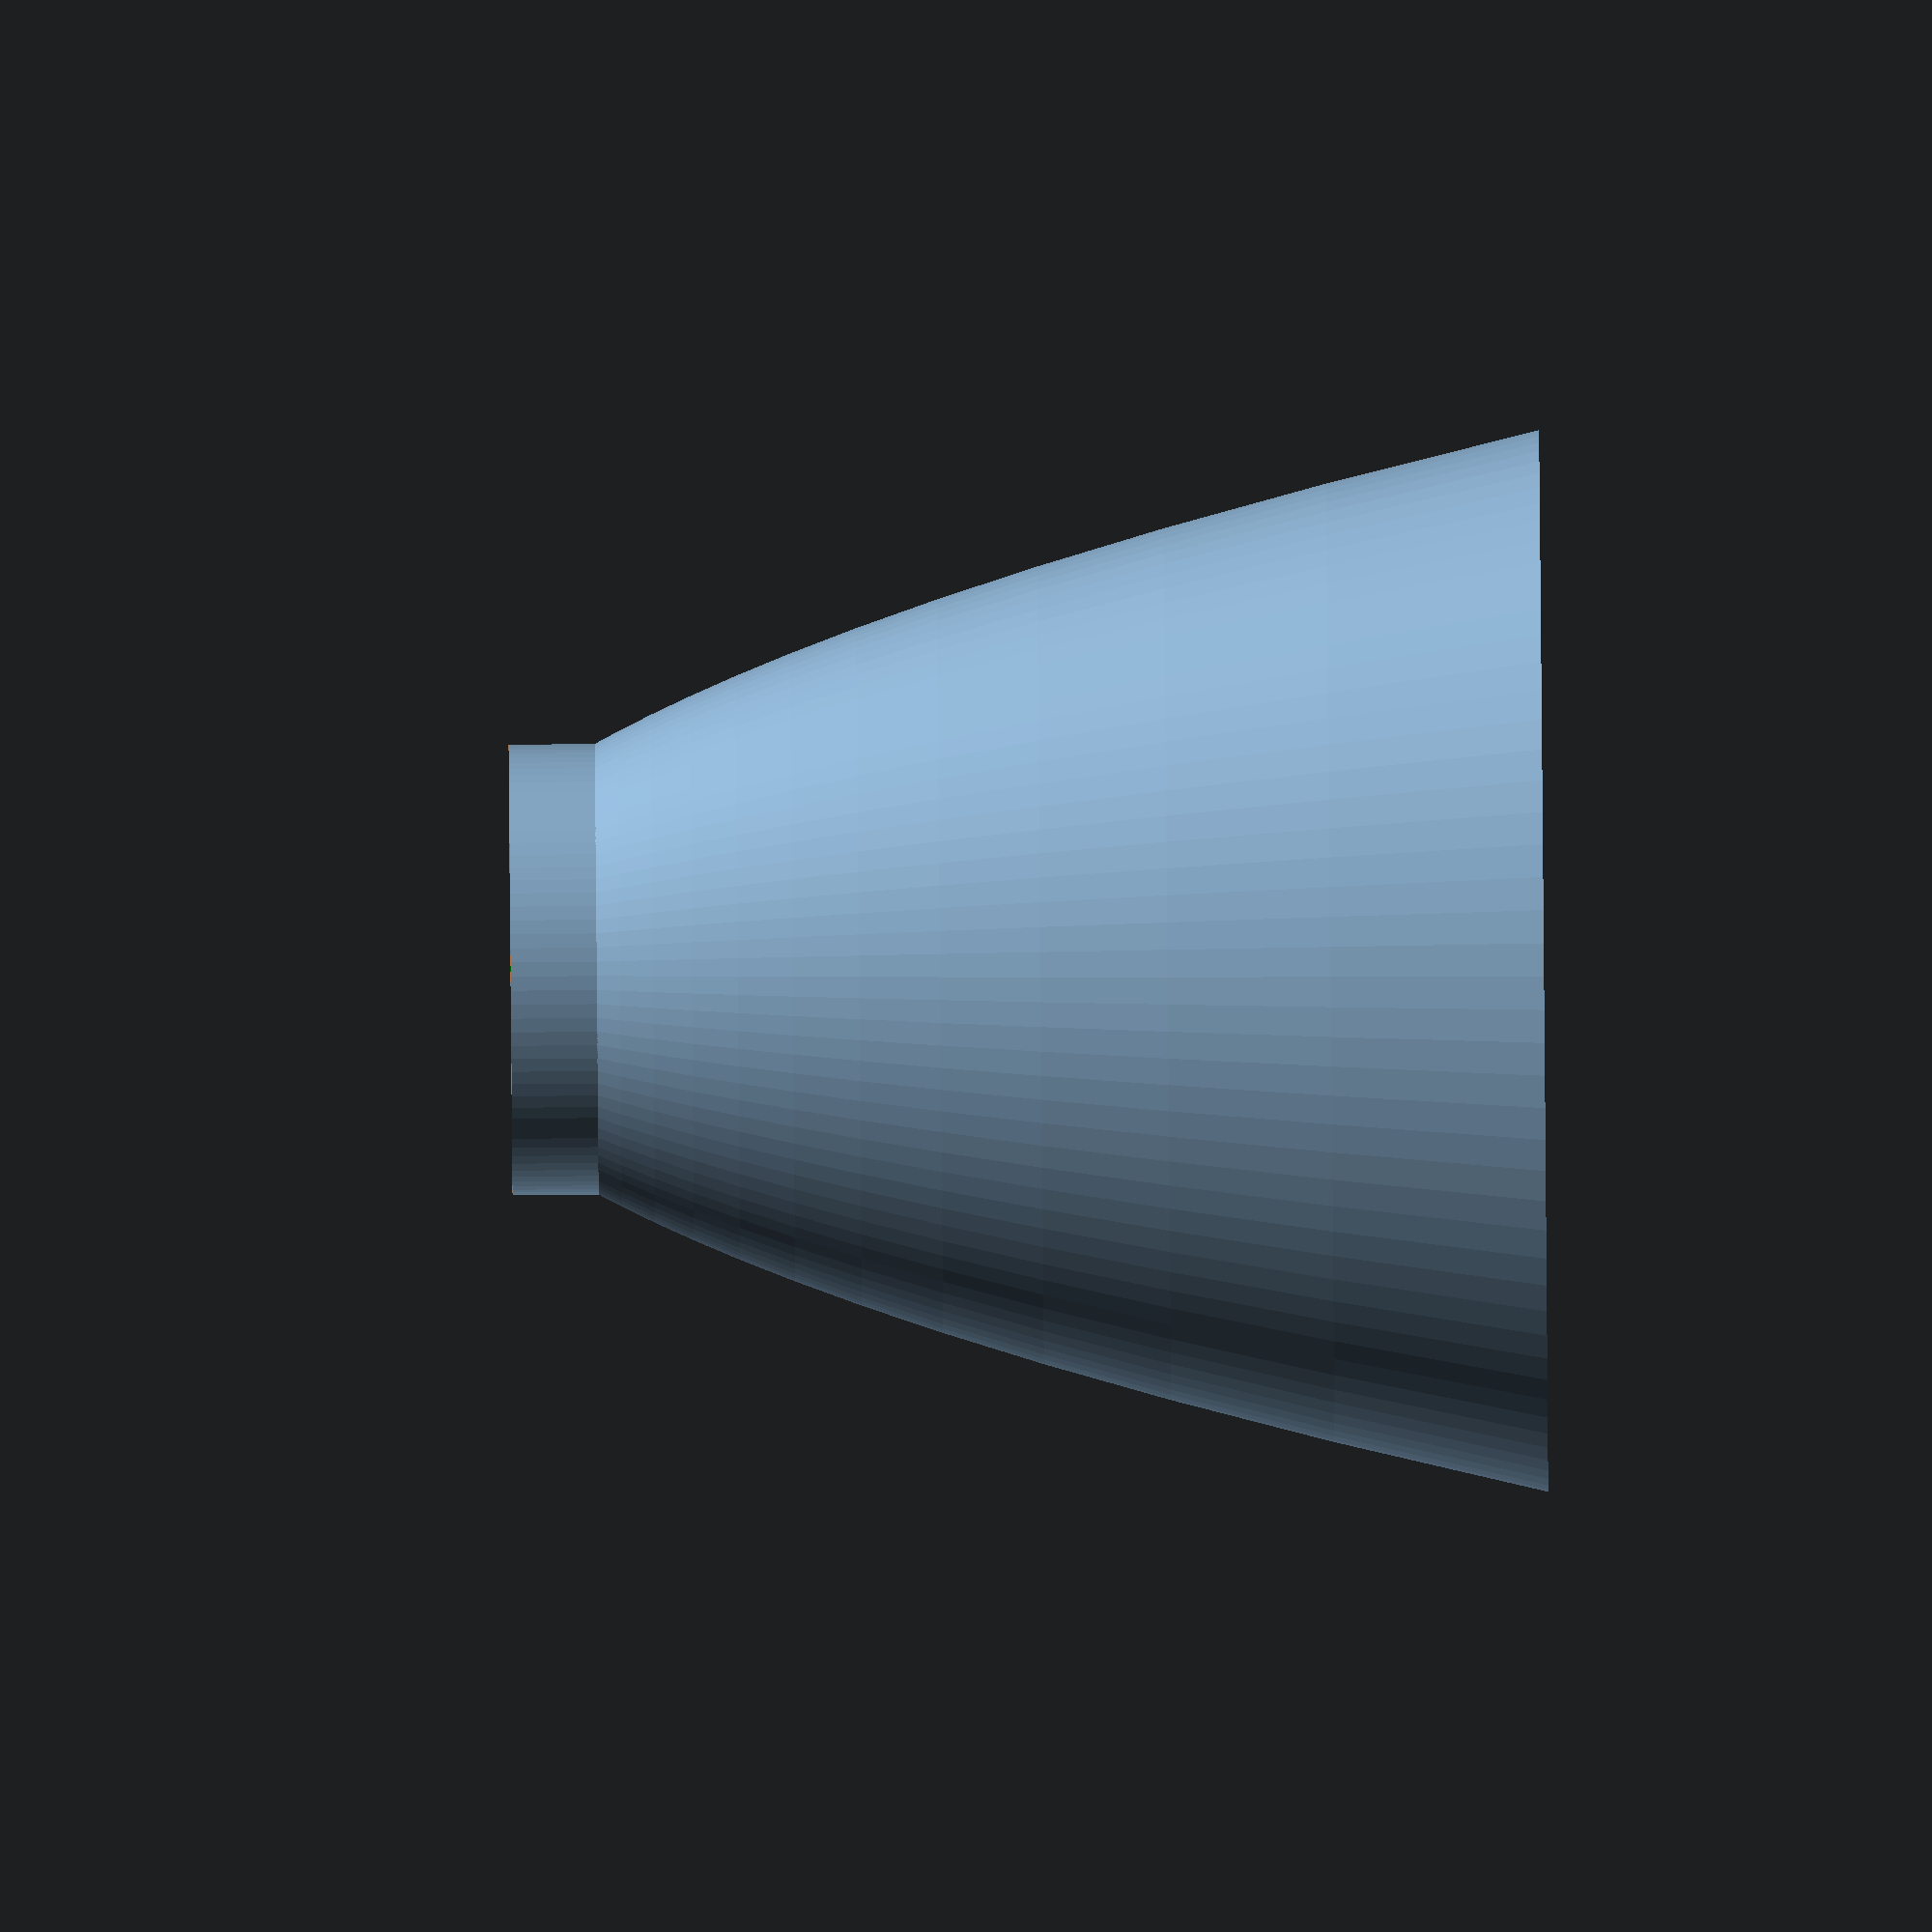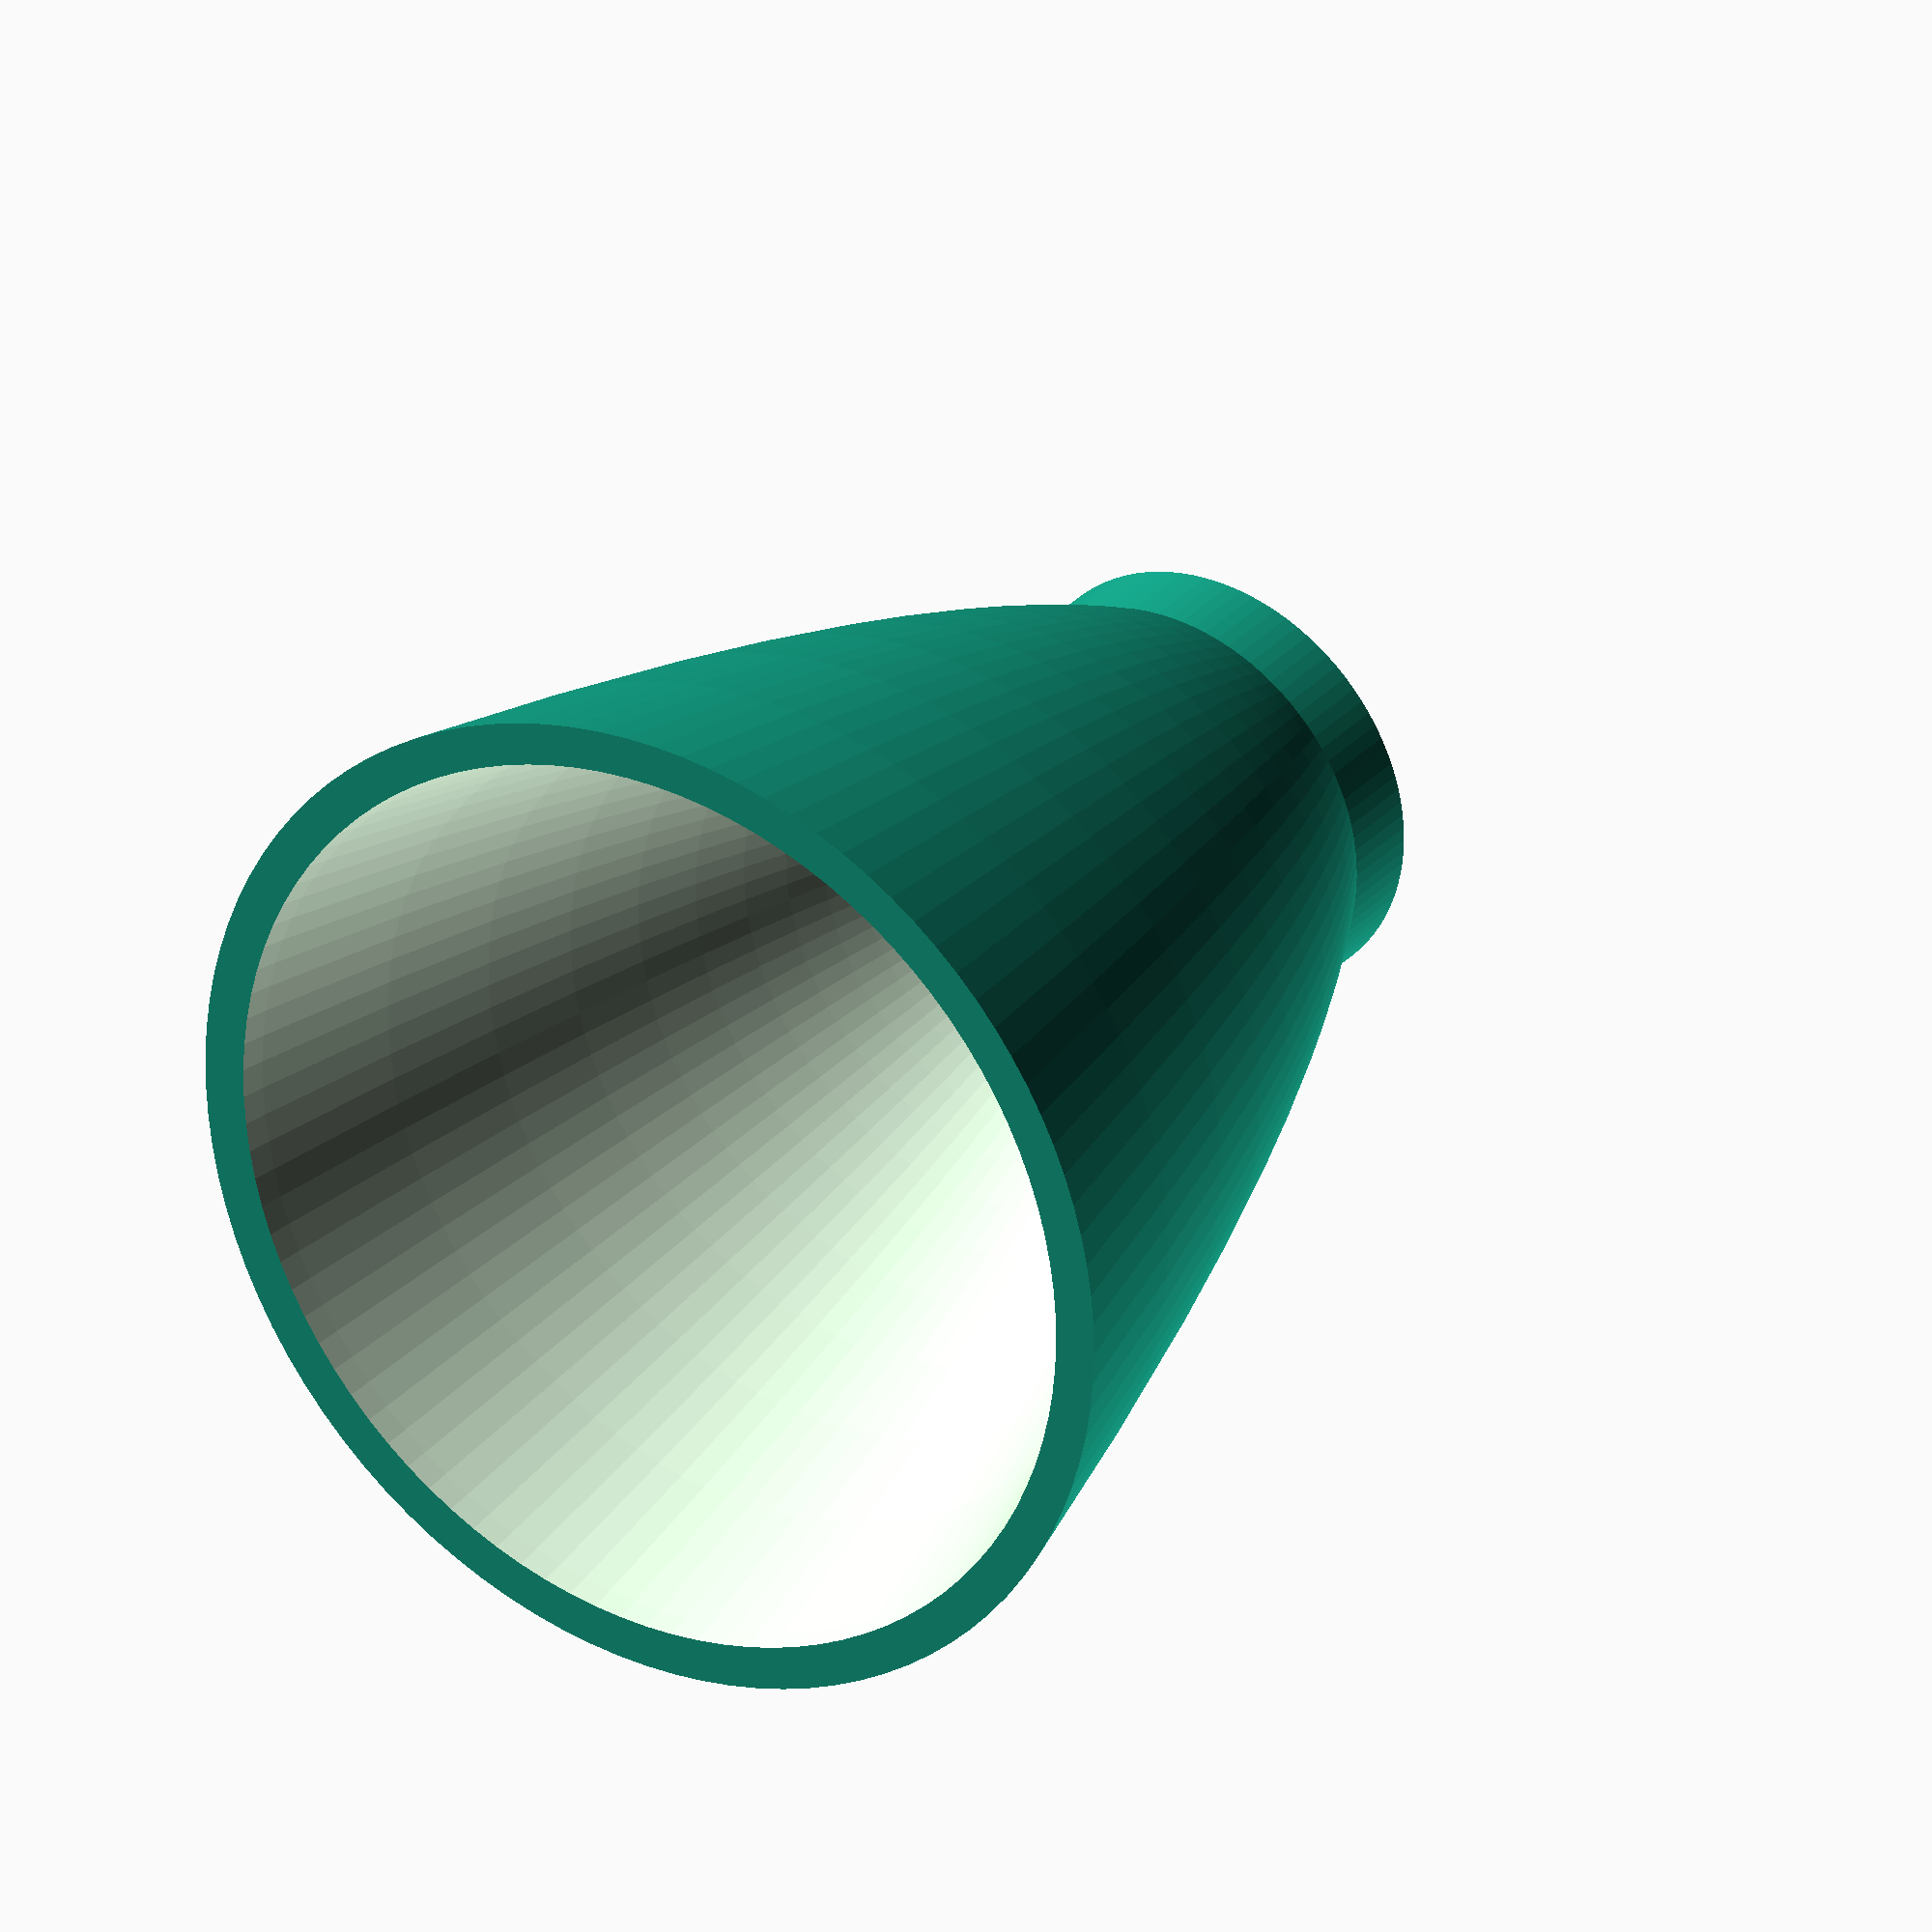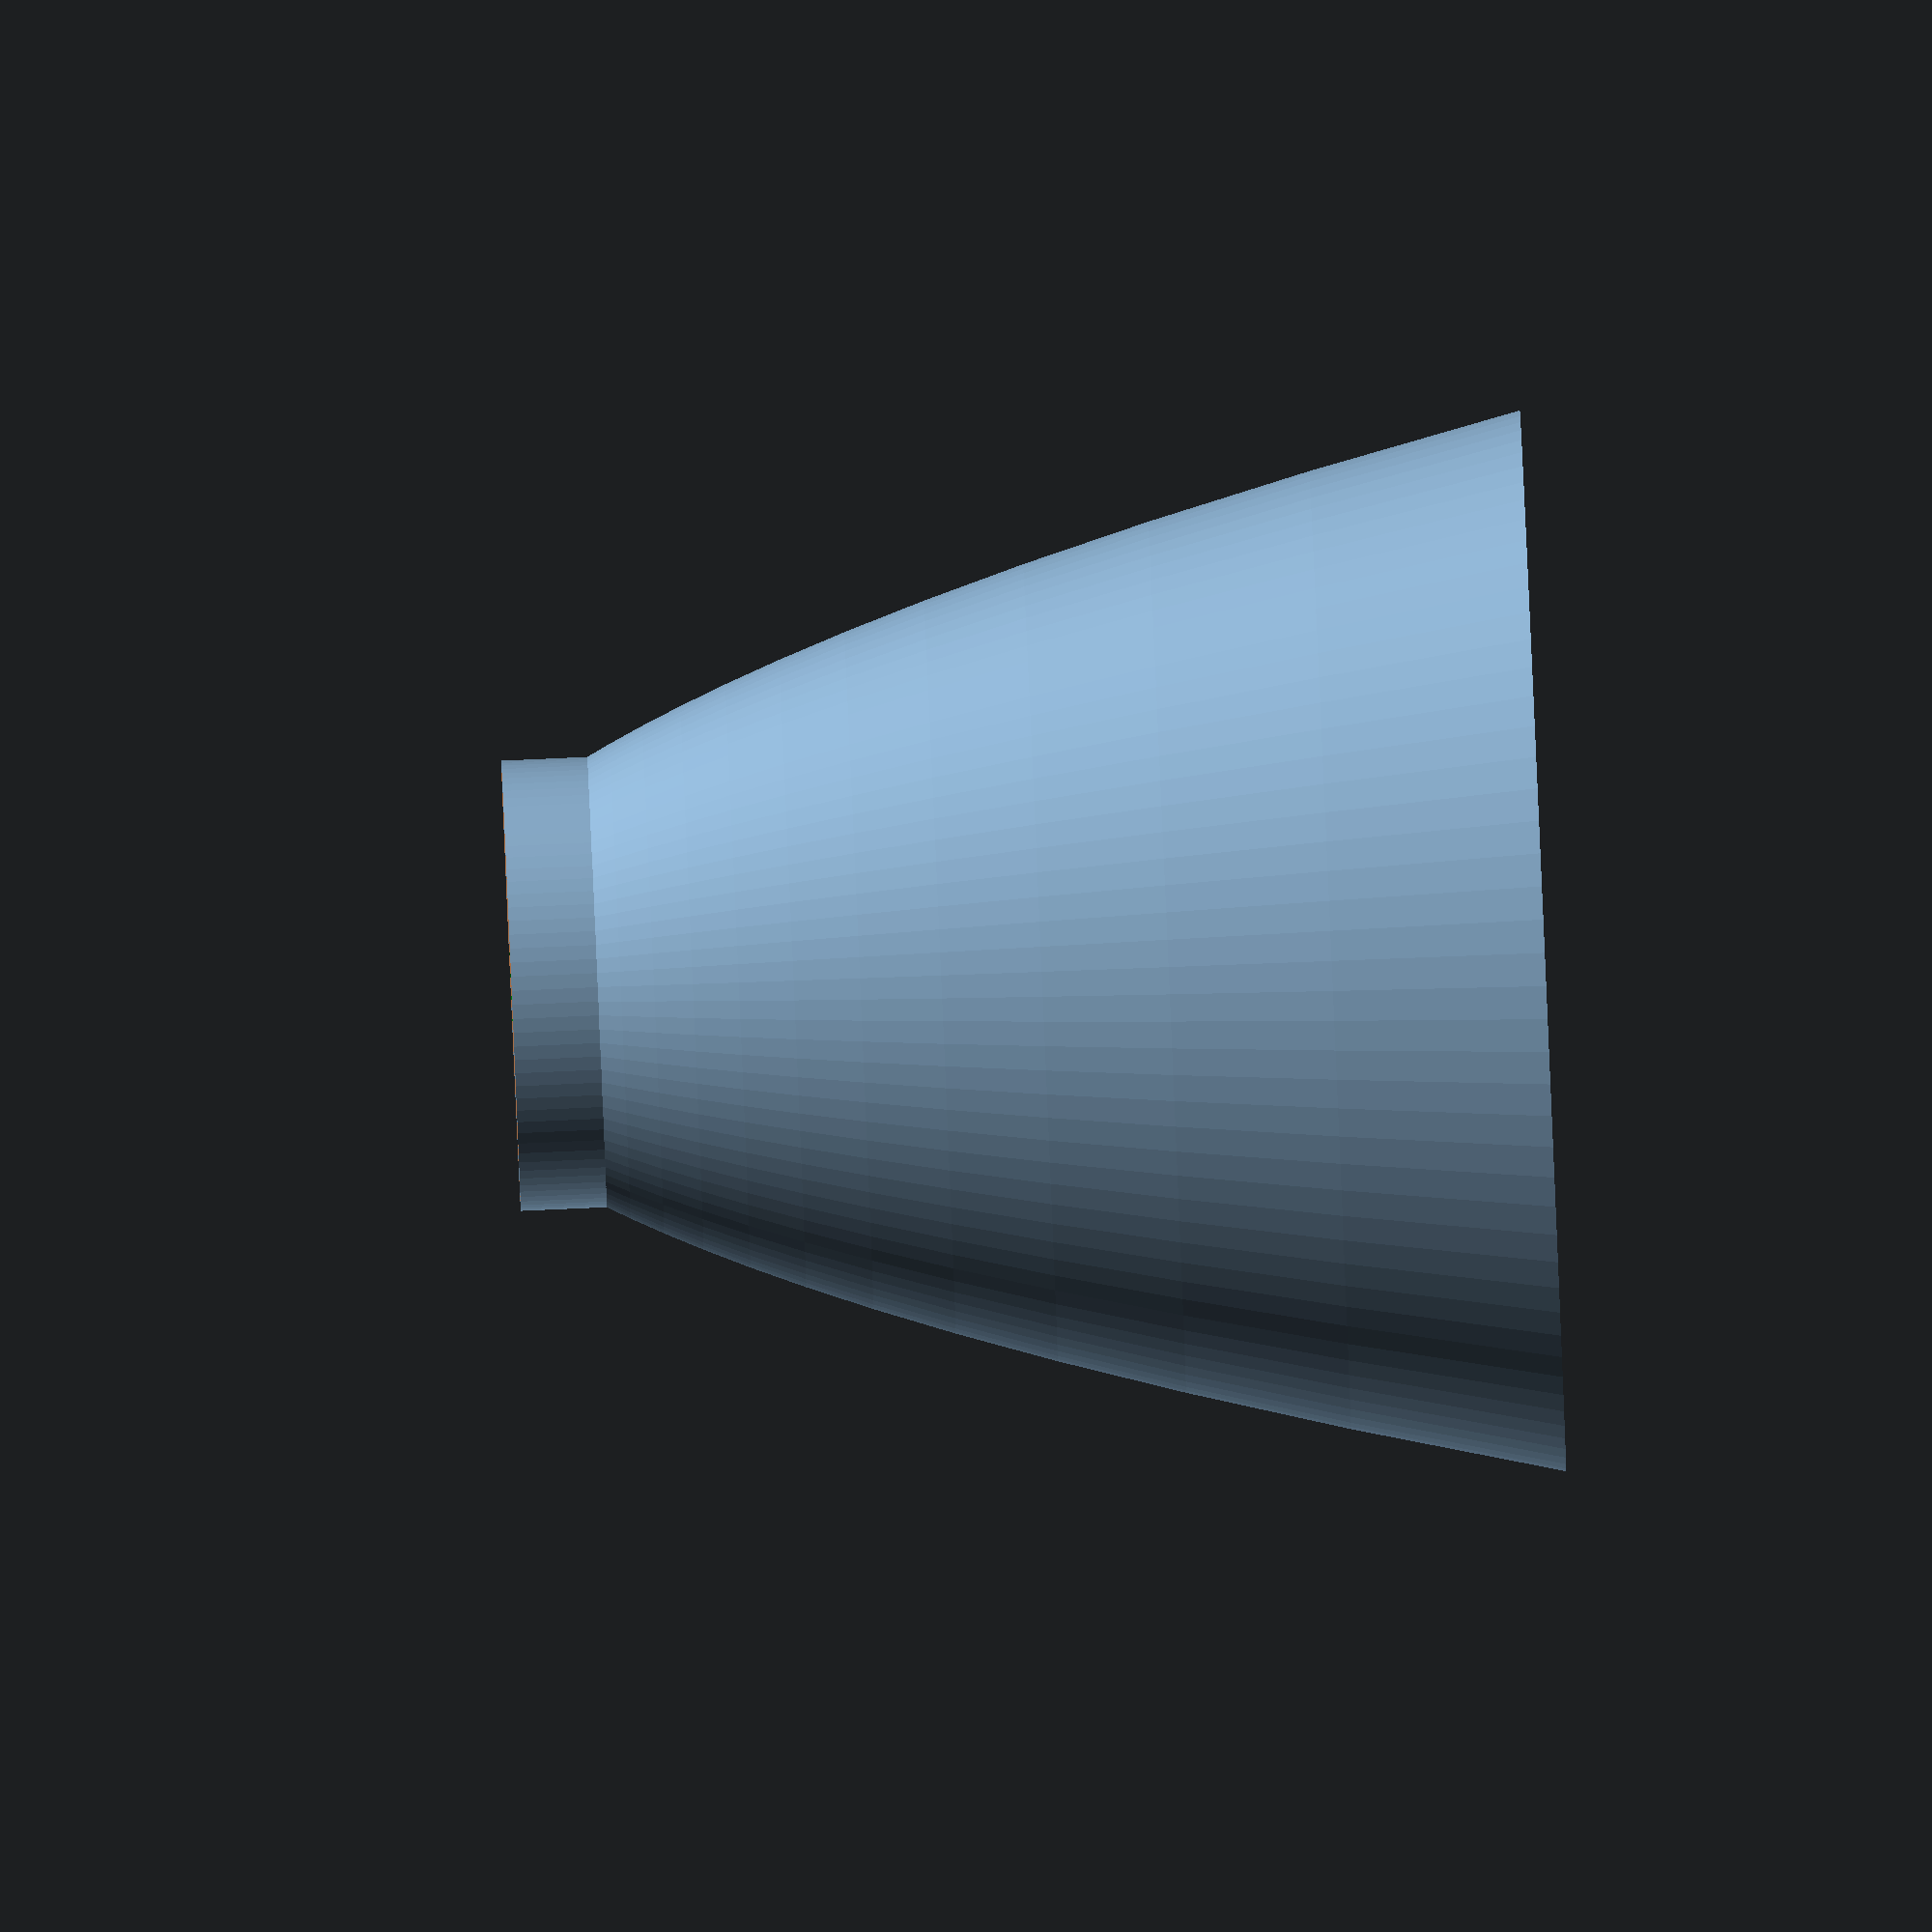
<openscad>
echo("------------------------ BEGIN ------------------------");
// Colors: https://en.wikibooks.org/wiki/OpenSCAD_User_Manual/Transformations#hull
// HELP:   http://www.openscad.org/cheatsheet/index.html
//////////////////////////////////////////////////////////////////////////////////////////////


TotalHeight = 130;

OverallThickness = 20;
BaseThickness = 7;
MicHolderThickness = 2;

MicHeight = 13.5;
MicDiameter = 8;

Precision = 100;

//////////////////////////////////////////////////////////////////////////////////////////////
MicFocalPoint = MicHeight;  // by setting this the same height as the mic can be inserted then the base of the mic will be equal to the base of the main cylinder
MicHolderDiameter = MicDiameter+(2*MicHolderThickness);
//////////////////////////////////////////////////////////////////////////////////////////////

difference()
{
	BowlHeight = TotalHeight - BaseThickness;
	BowlFocalPoint = MicFocalPoint - BaseThickness;
	
	difference()
	{
		union()
		{
			translate([0,0,MicFocalPoint-MicHeight])
			cylinder(h = MicHeight, r1 = (MicDiameter/2)+OverallThickness, r2 = (MicDiameter/2)+OverallThickness,  $fn=Precision);
		
			translate([0,0,BaseThickness])
			translate([0,0,-OverallThickness])
			paraboloid(y=BowlHeight,f=BowlFocalPoint,fc=0,detail=Precision);
		}
		
		translate([0,0,BaseThickness])
			paraboloid(y=BowlHeight,f=BowlFocalPoint,fc=0,detail=Precision);
	}	
	
	// CUTOUT FOR MIC
	color("green")
		translate([0,0,MicFocalPoint-MicHeight-9])
			cylinder(h = MicHeight+10, r1 = MicDiameter/2, r2 = MicDiameter/2,  $fn=Precision);
	
	translate([-100,-100,-50])
		cube([200,200,50]);
}

// FAKE MIC
//color("green")
//cylinder(h = MicHeight, r1 = MicDiameter/2, r2 = MicDiameter/2,  $fn=Precision);
		
//////////////////////////////////////////////////////////////////////////////////////////////
module ParabolicCylinder(PC_Height,PC_FocalPoint,PC_BowlThickness, PC_BaseThickness,PC_FocusSize,PC_Precision)
{
	BowlHeight = PC_Height - PC_BaseThickness;
	BowlFocalPoint = PC_FocalPoint - PC_BaseThickness;

	Diameter = 2*BowlFocalPoint*sqrt(BowlHeight/BowlFocalPoint);
	Width = Diameter + (PC_BowlThickness*2);

	difference()
	{
		cylinder(h = PC_Height-0.005, r1 = Width, r2 = Width,  $fn=Precision);
		
		translate([0,0,PC_BaseThickness])
			paraboloid (y=BowlHeight,f=BowlFocalPoint,fc=0,detail=Precision);
	}
	
	color("red")
		translate([0,0,PC_FocalPoint])
			sphere(d=PC_FocusSize, $fn=Precision);
}		
		
//////////////////////////////////////////////////////////////////////////////////////////////
module paraboloid (y=10, f=5, rfa=0, fc=1, detail=44)
{
	// y = height of paraboloid
	// f = focus distance 
	// fc : 1 = center paraboloid in focus point(x=0, y=f); 0 = center paraboloid on top (x=0, y=0)
	// rfa = radius of the focus area : 0 = point focus
	// detail = $fn of cone

	hi = (y+2*f)/sqrt(2);								// height and radius of the cone -> alpha = 45° -> sin(45°)=1/sqrt(2)
	x =2*f*sqrt(y/f);									// x  = half size of parabola
	
   translate([0,0,-f*fc])								// center on focus 
   {
		rotate_extrude(convexity = 10,$fn=detail )		    // extrude paraboild
		translate([rfa,0,0])								// translate for fokus area	 
		difference()
		{
			union()
			{						                         					// adding square for focal area
				projection(cut = true)													// reduce from 3D cone to 2D parabola
					translate([0,0,f*2])                                                // translate for cutting
						rotate([45,0,0])				          						// rotate cone 45° 
							translate([0,0,-hi/2])                                      // center cone on tip
								cylinder(h= hi, r1=hi, r2=0, center=true, $fn=detail);   	
				translate([-(rfa+x ),0]) 
					square ([rfa+x , y ]);											    // focal area square
			}
		
			translate([-(2*rfa+x ), -1/2])
				square ([rfa+x ,y +1] );                                                // cut of half at rotation center 
		}
	}
}

echo("------------------------- END -------------------------");
</openscad>
<views>
elev=274.5 azim=80.2 roll=269.5 proj=o view=wireframe
elev=330.2 azim=234.5 roll=33.2 proj=o view=solid
elev=273.2 azim=38.7 roll=267.5 proj=o view=solid
</views>
